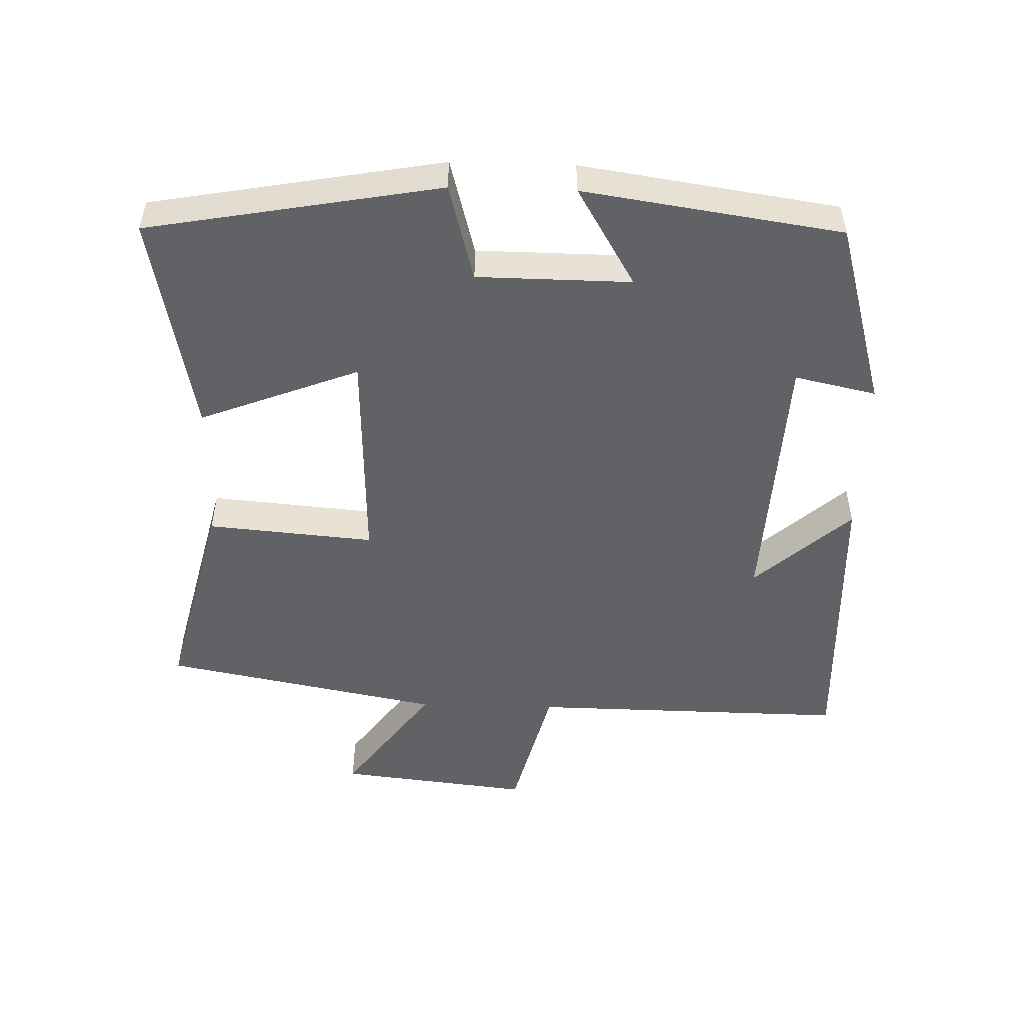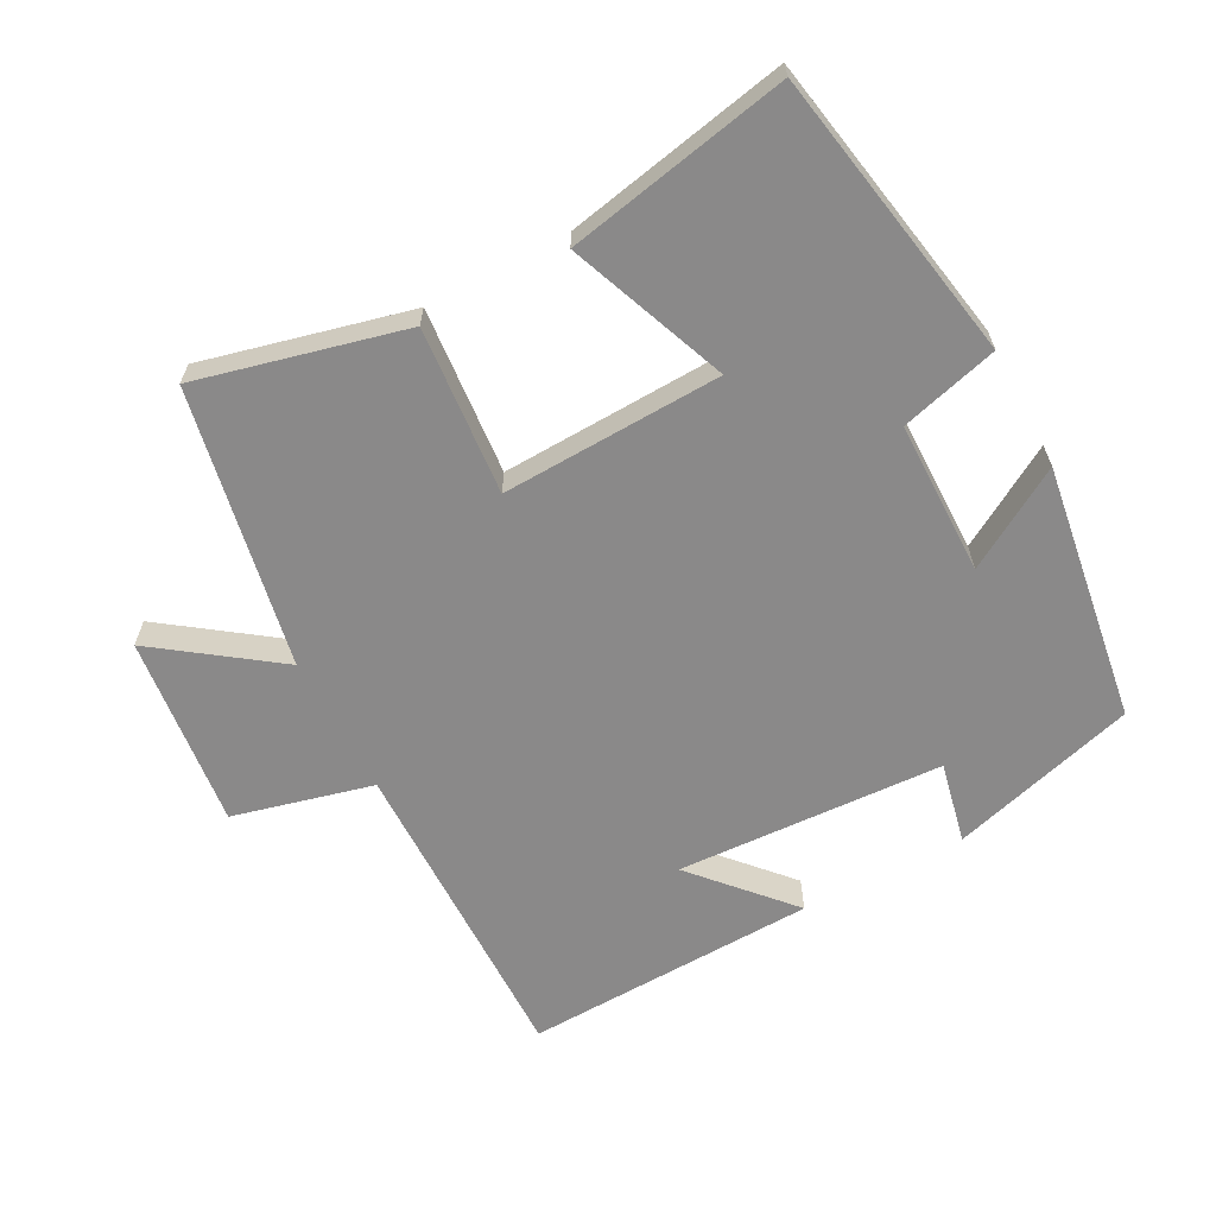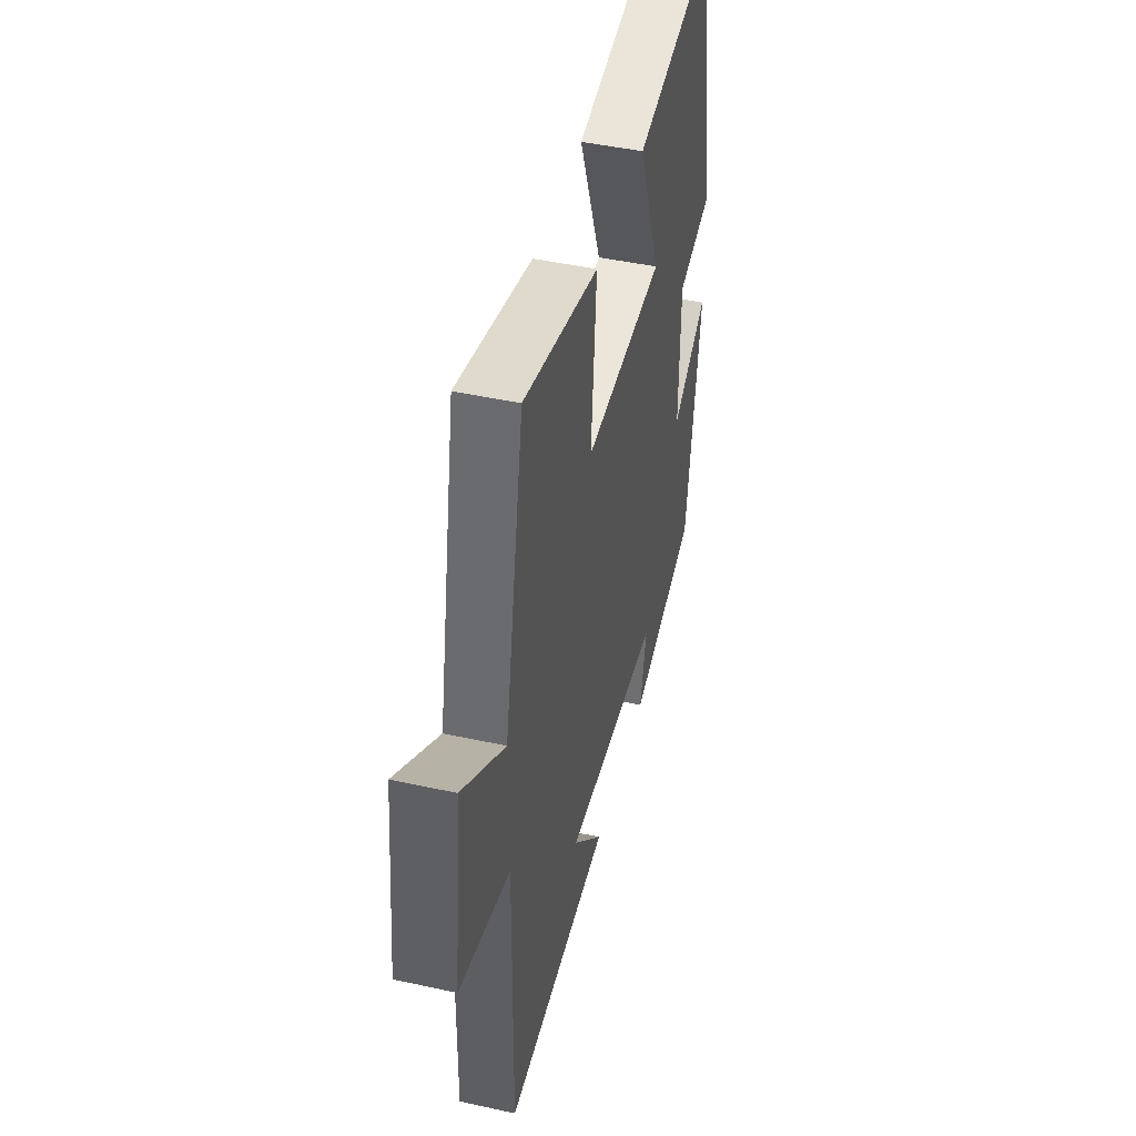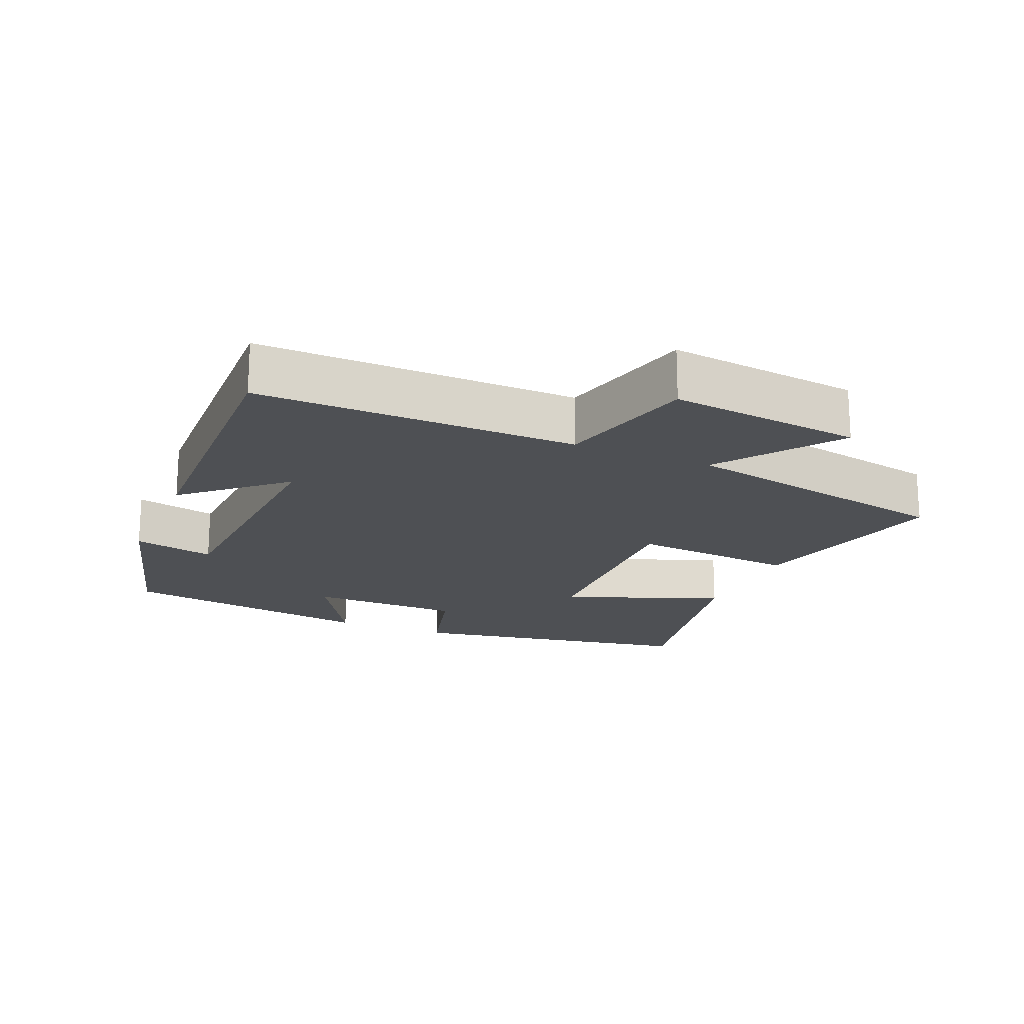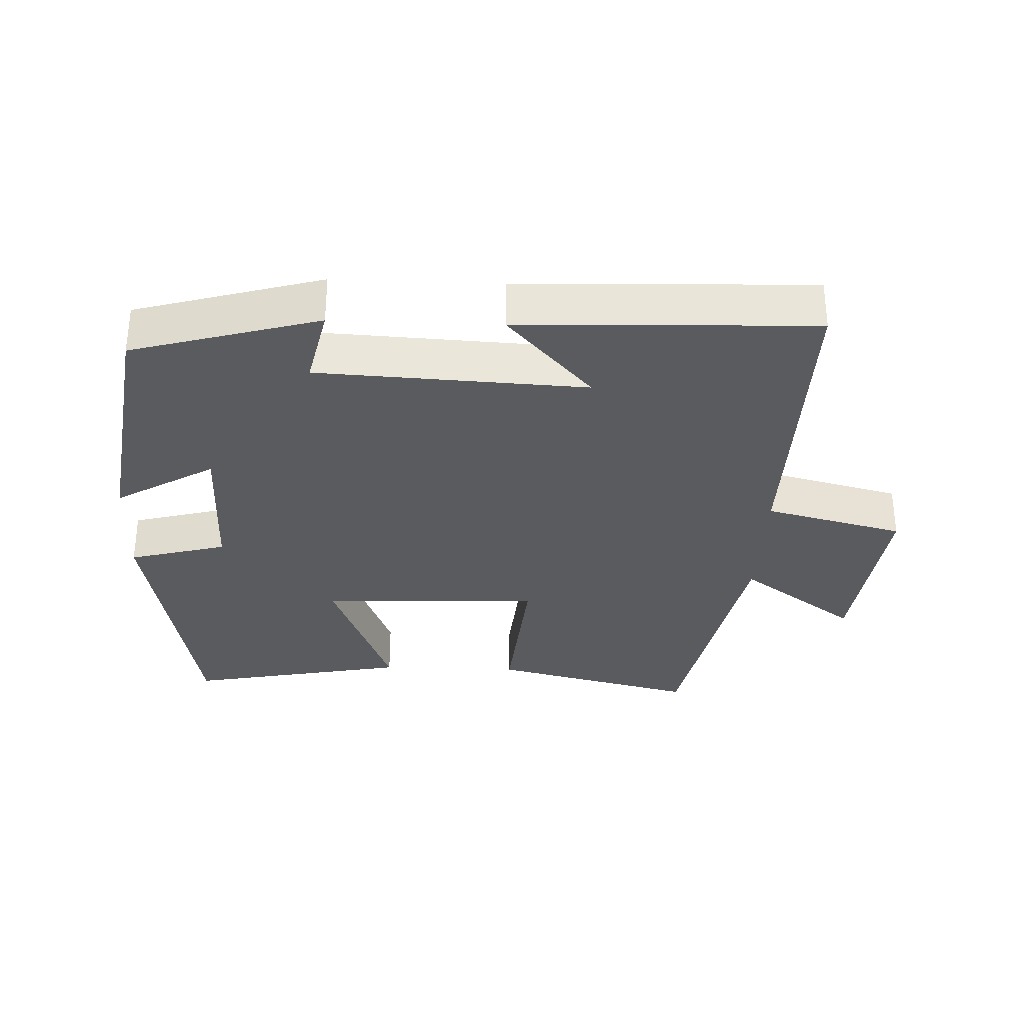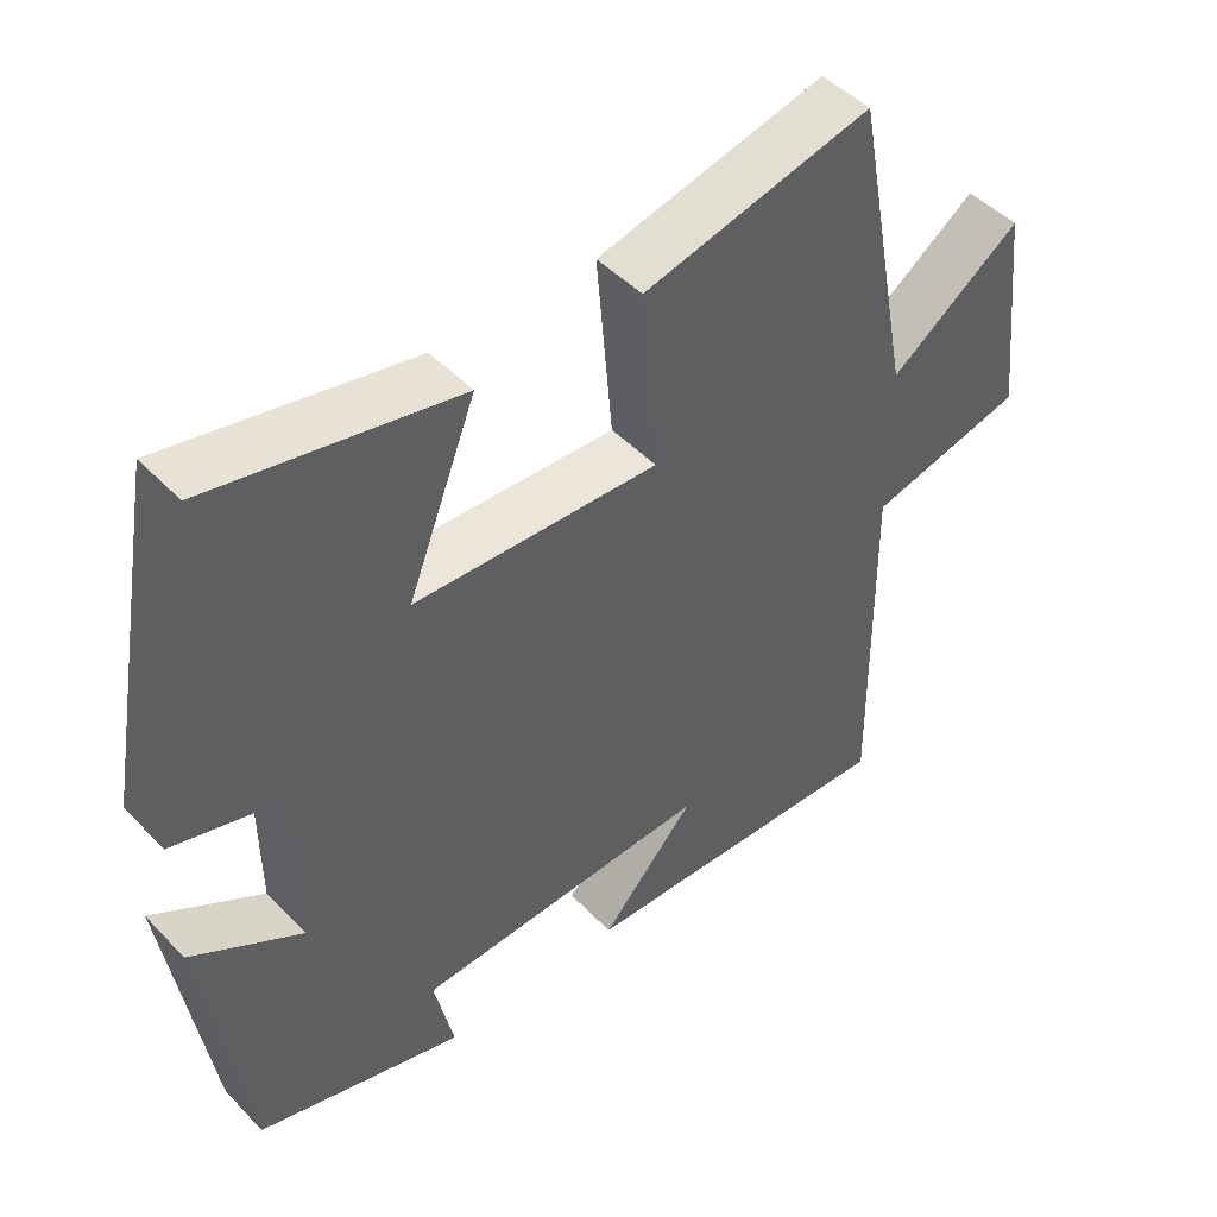
<metadata>
{"format":"obj","ext":"obj","renderer":"f3d","projection":"perspective","resolution":1024,"background":"white","views":[{"elev":-50.5,"azim":88.3,"up":"+Y"},{"elev":-63.3,"azim":28.0,"up":"+Y"},{"elev":45.4,"azim":-75.8,"up":"+Z"},{"elev":-18.7,"azim":-113.2,"up":"+Y"},{"elev":-32.0,"azim":177.7,"up":"+Y"},{"elev":47.0,"azim":139.2,"up":"+Z"}]}
</metadata>
<code>
v 0.422 0.07 0.565
v 0.5 0.07 0.136
v 0.356 0.07 0.097
v 0.354 0.07 -0.129
v 0.5 0.07 -0.042
v 0.444 0.07 -0.421
v 0.169 0.07 -0.5
v 0.195 0.07 -0.38
v -0.199 0.07 -0.36
v -0.073 0.07 -0.5
v -0.506 0.07 -0.515
v -0.5 0.07 -0.045
v -0.706 0.07 0.007
v -0.674 0.07 0.291
v -0.5 0.07 0.165
v -0.421 0.07 0.575
v -0.117 0.07 0.5
v -0.138 0.07 0.254
v 0.186 0.07 0.266
v 0.095 0.07 0.5
v 0.422 0 0.565
v 0.5 0 0.136
v 0.356 0 0.097
v 0.354 0 -0.129
v 0.5 0 -0.042
v 0.444 0 -0.421
v 0.169 0 -0.5
v 0.195 0 -0.38
v -0.199 0 -0.36
v -0.073 0 -0.5
v -0.506 0 -0.515
v -0.5 0 -0.045
v -0.706 0 0.007
v -0.674 0 0.291
v -0.5 0 0.165
v -0.421 0 0.575
v -0.117 0 0.5
v -0.138 0 0.254
v 0.186 0 0.266
v 0.095 0 0.5
f 1 2 3
f 20 1 3
f 19 20 3
f 18 19 3 4
f 15 16 17 18
f 15 18 4
f 12 13 14 15
f 12 15 4
f 9 10 11 12
f 8 9 12 4
f 6 7 8
f 5 6 8
f 4 5 8
f 23 22 21
f 23 21 40
f 23 40 39
f 24 23 39 38
f 38 37 36 35
f 24 38 35
f 35 34 33 32
f 24 35 32
f 32 31 30 29
f 24 32 29 28
f 28 27 26
f 28 26 25
f 28 25 24
f 1 21 22 2
f 2 22 23 3
f 3 23 24 4
f 4 24 25 5
f 5 25 26 6
f 6 26 27 7
f 7 27 28 8
f 8 28 29 9
f 9 29 30 10
f 10 30 31 11
f 11 31 32 12
f 12 32 33 13
f 13 33 34 14
f 14 34 35 15
f 15 35 36 16
f 16 36 37 17
f 17 37 38 18
f 18 38 39 19
f 19 39 40 20
f 20 40 21 1

</code>
